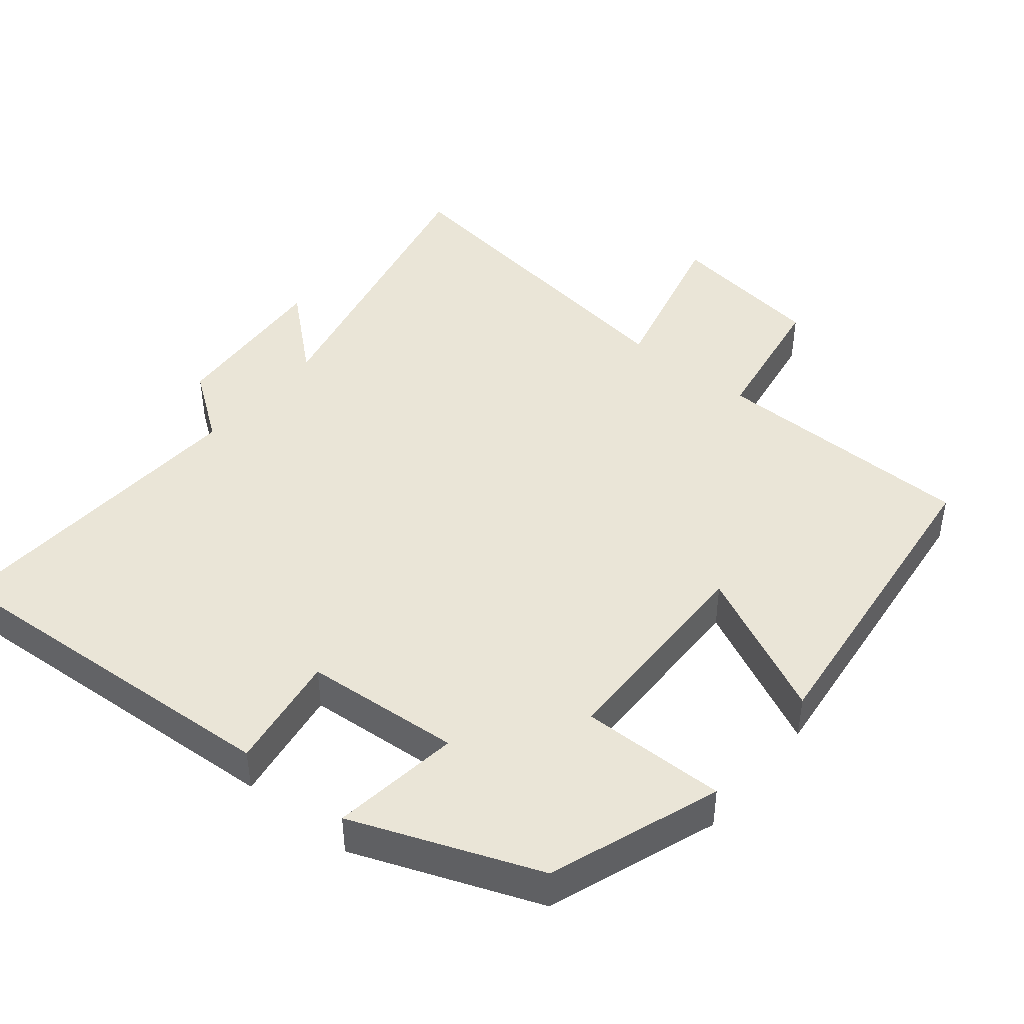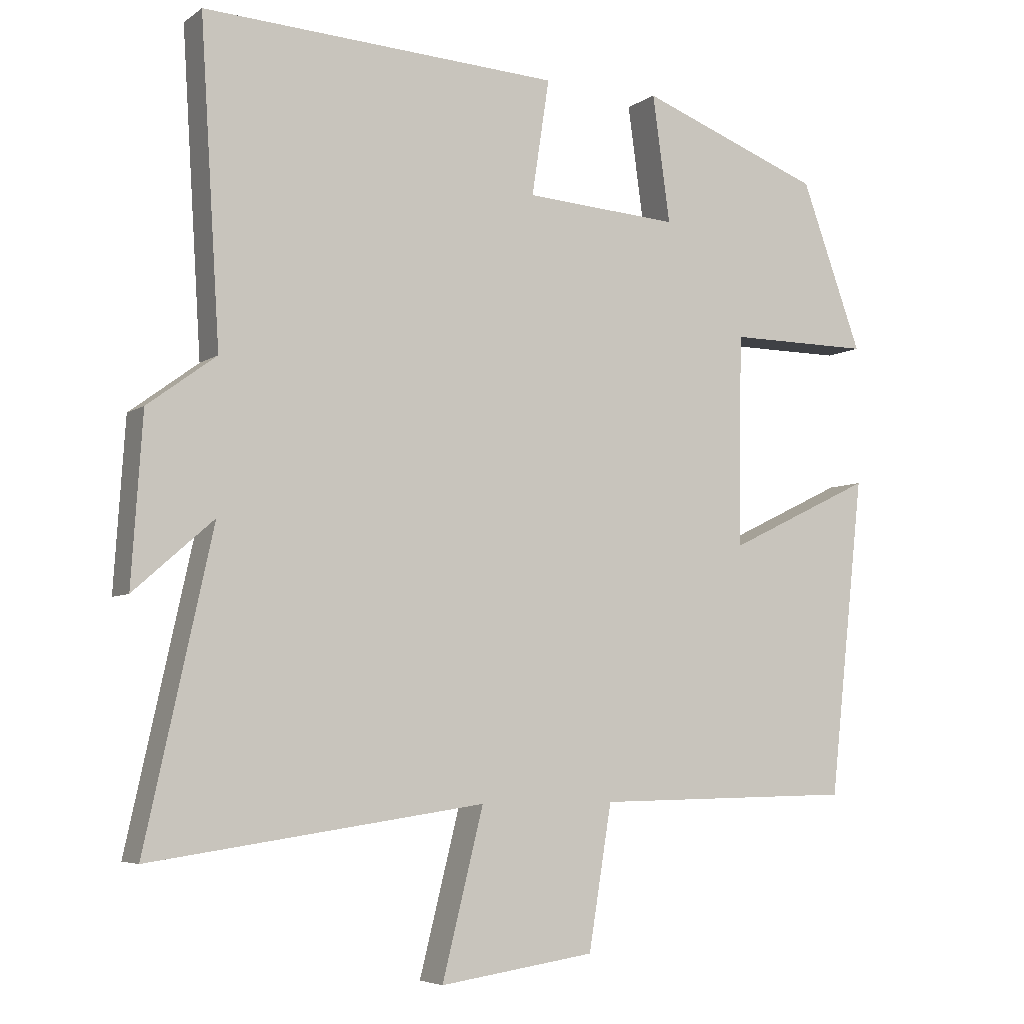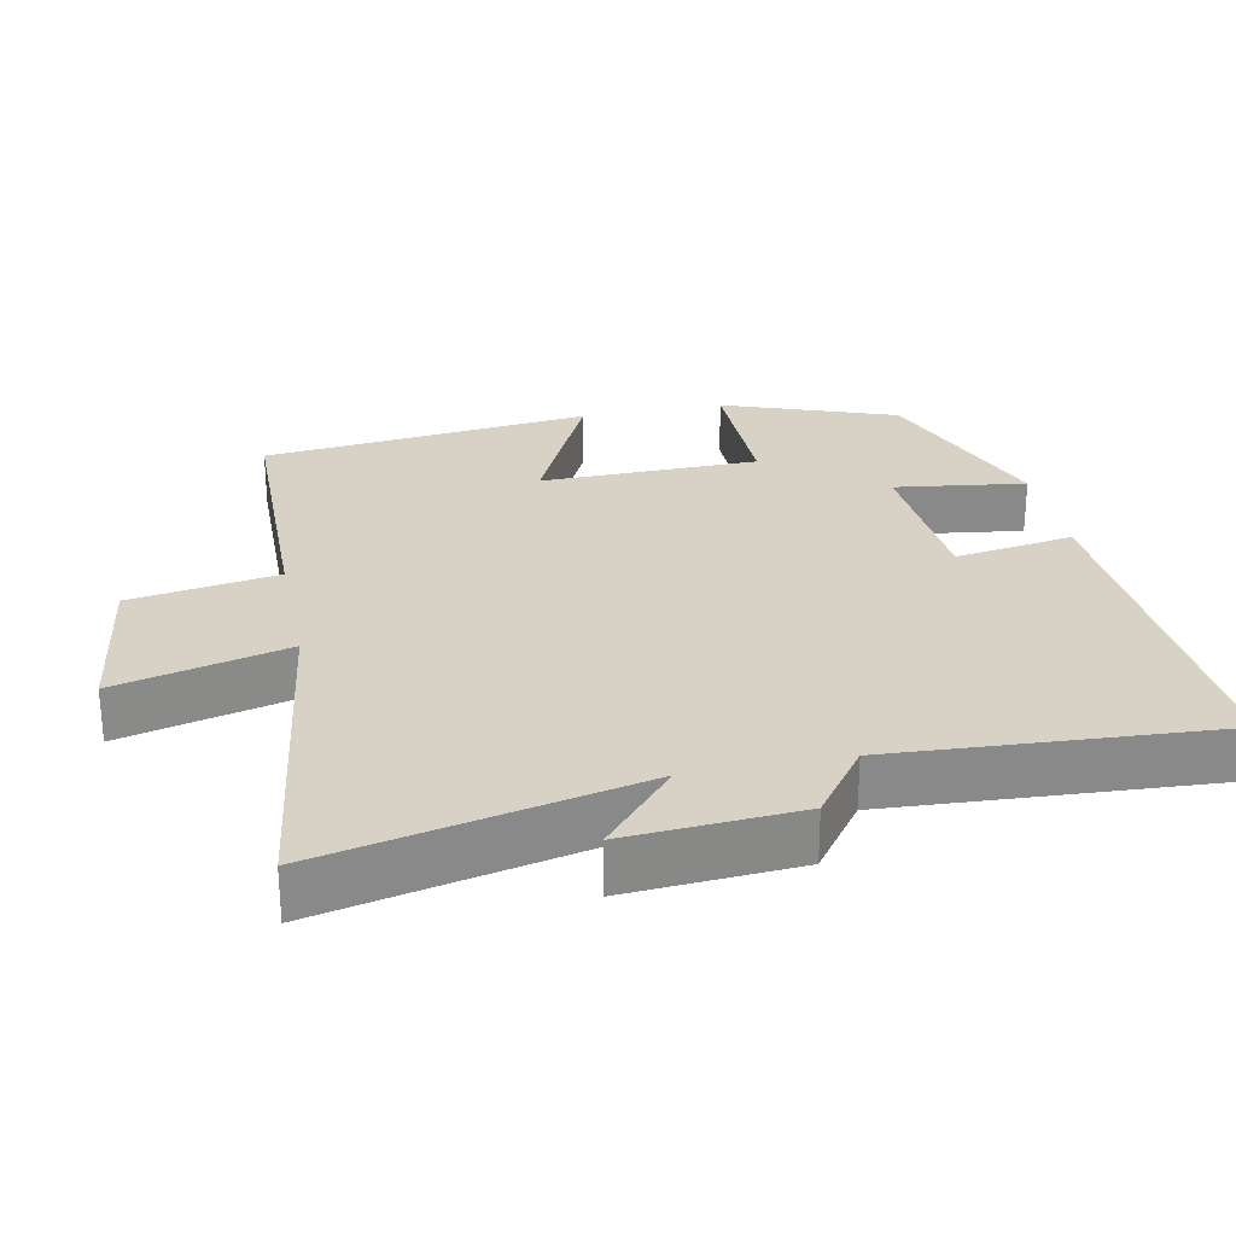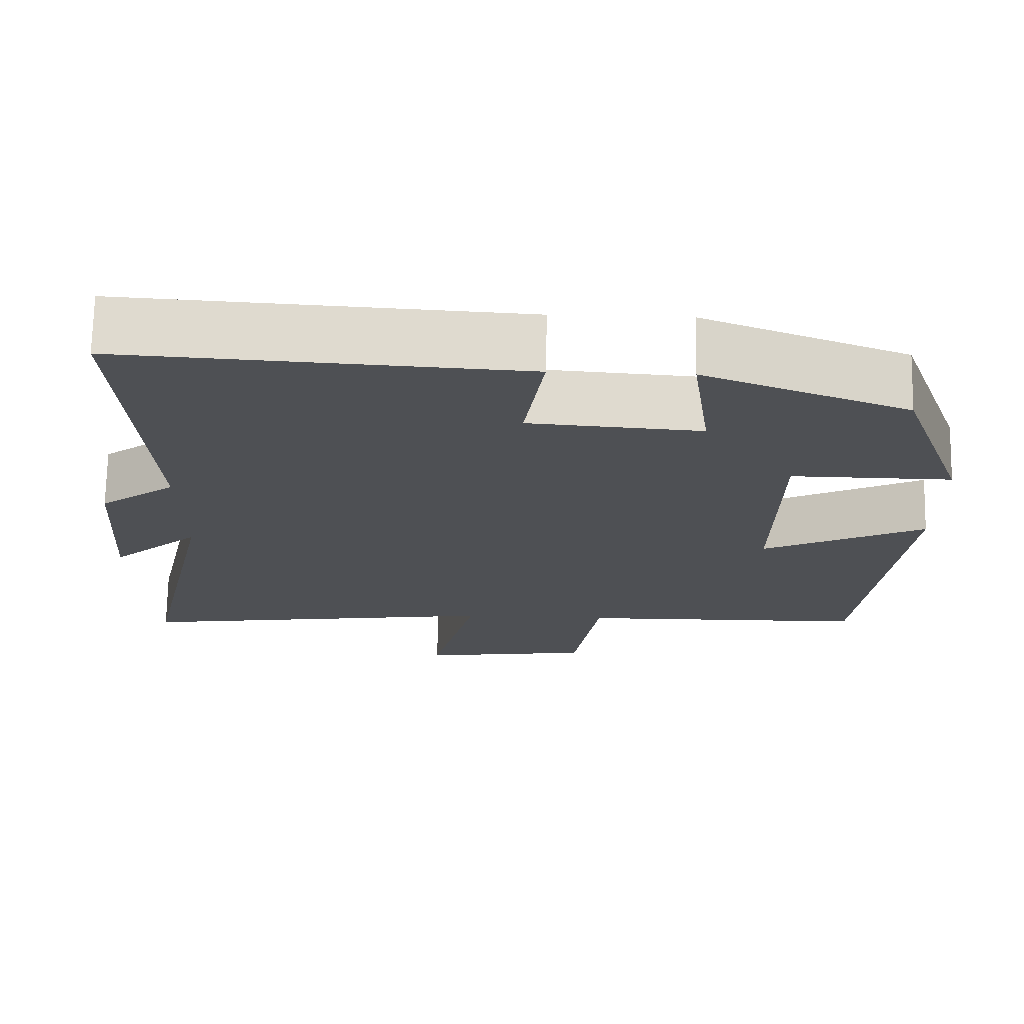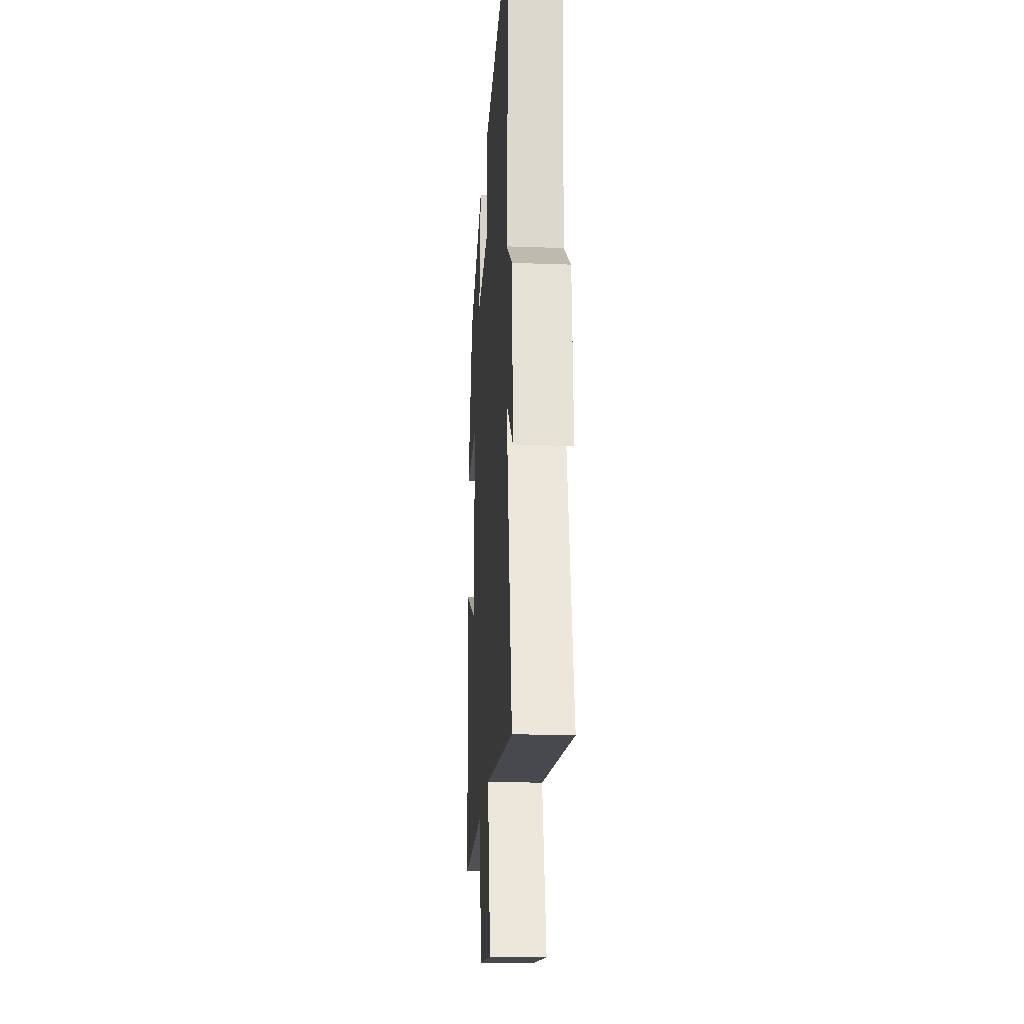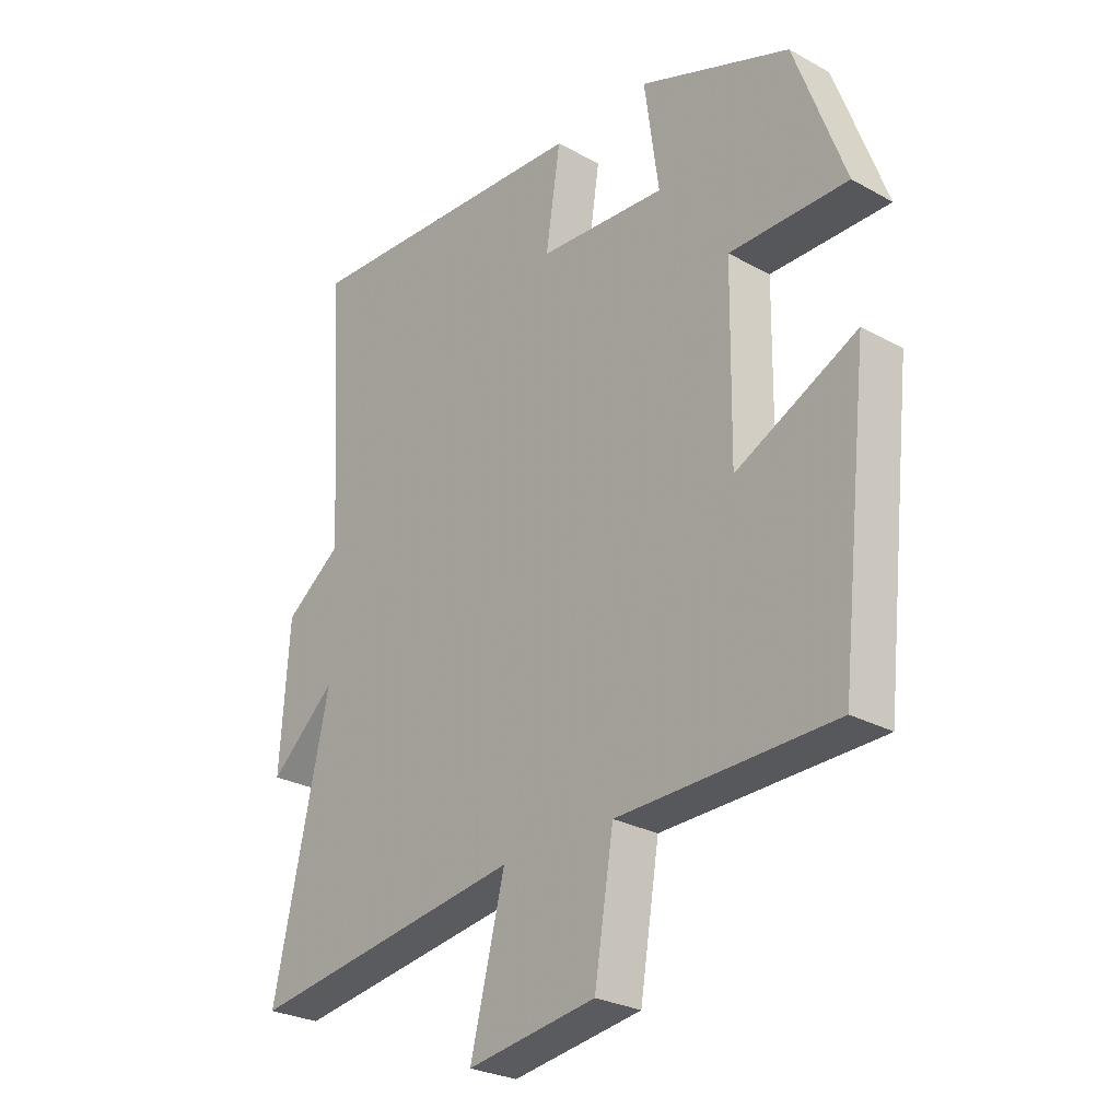
<metadata>
{"format":"obj","ext":"obj","renderer":"f3d","projection":"perspective","resolution":1024,"background":"white","views":[{"elev":44.2,"azim":39.1,"up":"+Y"},{"elev":-5.4,"azim":-27.4,"up":"+Z"},{"elev":27.2,"azim":-101.6,"up":"+Y"},{"elev":71.4,"azim":1.1,"up":"+Z"},{"elev":-20.8,"azim":-93.7,"up":"+Z"},{"elev":-27.1,"azim":49.5,"up":"+Z"}]}
</metadata>
<code>
v 0.413 0.07 0.4
v 0.5 0.07 0.161
v 0.296 0.07 0.163
v 0.292 0.07 -0.139
v 0.5 0.07 -0.039
v 0.45 0.07 -0.494
v 0.077 0.07 -0.5
v 0.044 0.07 -0.704
v -0.178 0.07 -0.736
v -0.119 0.07 -0.5
v -0.596 0.07 -0.568
v -0.5 0.07 -0.133
v -0.614 0.07 -0.233
v -0.598 0.07 0.005
v -0.5 0.07 0.077
v -0.528 0.07 0.53
v -0.018 0.07 0.5
v -0.043 0.07 0.335
v 0.177 0.07 0.319
v 0.152 0.07 0.5
v 0.413 0 0.4
v 0.5 0 0.161
v 0.296 0 0.163
v 0.292 0 -0.139
v 0.5 0 -0.039
v 0.45 0 -0.494
v 0.077 0 -0.5
v 0.044 0 -0.704
v -0.178 0 -0.736
v -0.119 0 -0.5
v -0.596 0 -0.568
v -0.5 0 -0.133
v -0.614 0 -0.233
v -0.598 0 0.005
v -0.5 0 0.077
v -0.528 0 0.53
v -0.018 0 0.5
v -0.043 0 0.335
v 0.177 0 0.319
v 0.152 0 0.5
f 1 2 3
f 20 1 3
f 19 20 3
f 18 19 3 4
f 15 16 17 18
f 14 15 18
f 13 14 18
f 12 13 18
f 12 18 4
f 11 12 4
f 10 11 4
f 7 8 9 10
f 6 7 10
f 5 6 10
f 4 5 10
f 23 22 21
f 23 21 40
f 23 40 39
f 24 23 39 38
f 38 37 36 35
f 38 35 34
f 38 34 33
f 38 33 32
f 24 38 32
f 24 32 31
f 24 31 30
f 30 29 28 27
f 30 27 26
f 30 26 25
f 30 25 24
f 1 21 22 2
f 2 22 23 3
f 3 23 24 4
f 4 24 25 5
f 5 25 26 6
f 6 26 27 7
f 7 27 28 8
f 8 28 29 9
f 9 29 30 10
f 10 30 31 11
f 11 31 32 12
f 12 32 33 13
f 13 33 34 14
f 14 34 35 15
f 15 35 36 16
f 16 36 37 17
f 17 37 38 18
f 18 38 39 19
f 19 39 40 20
f 20 40 21 1

</code>
